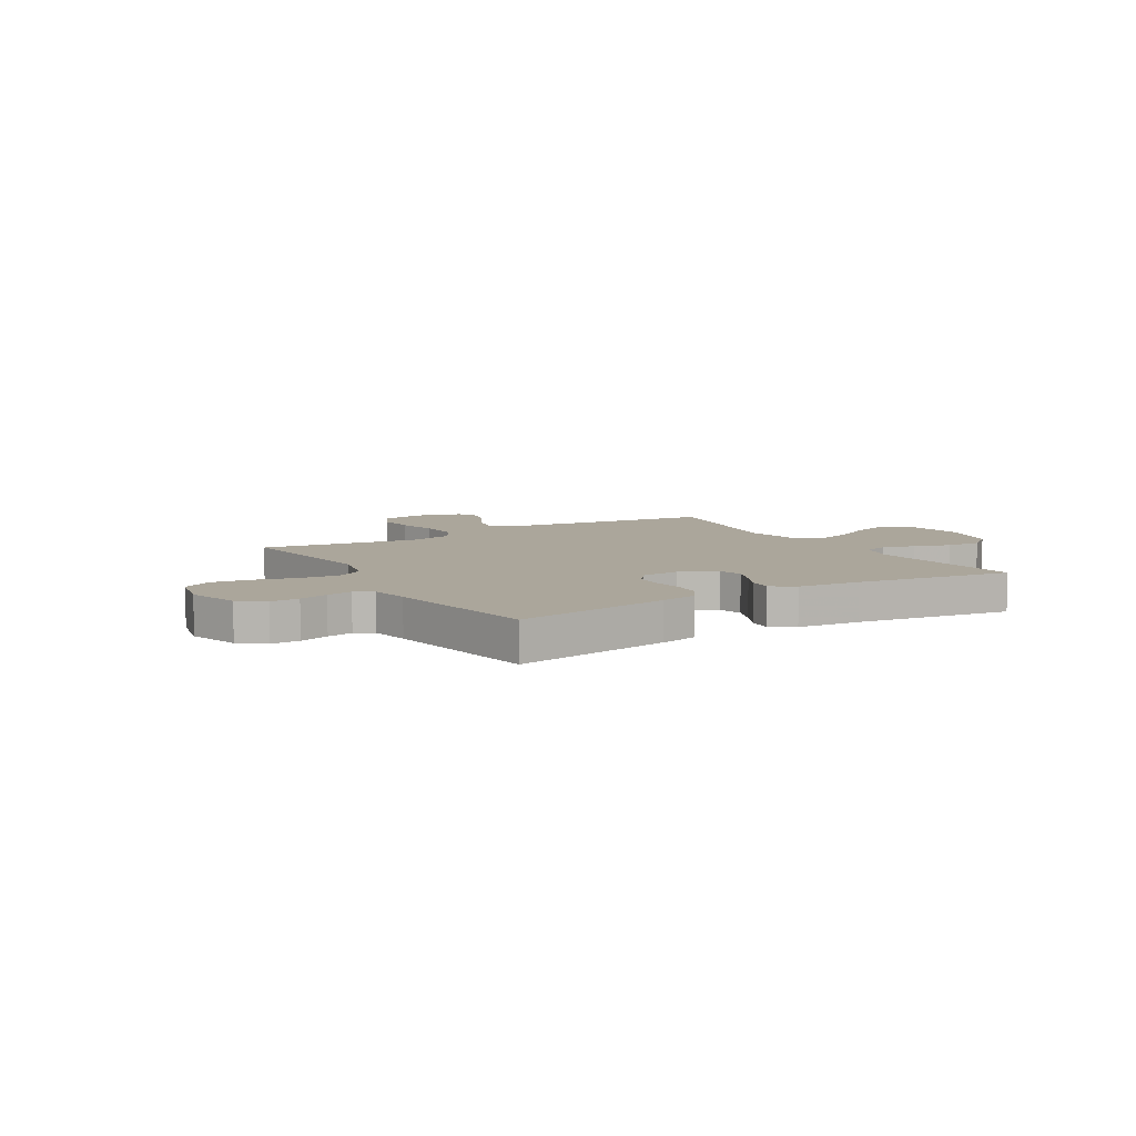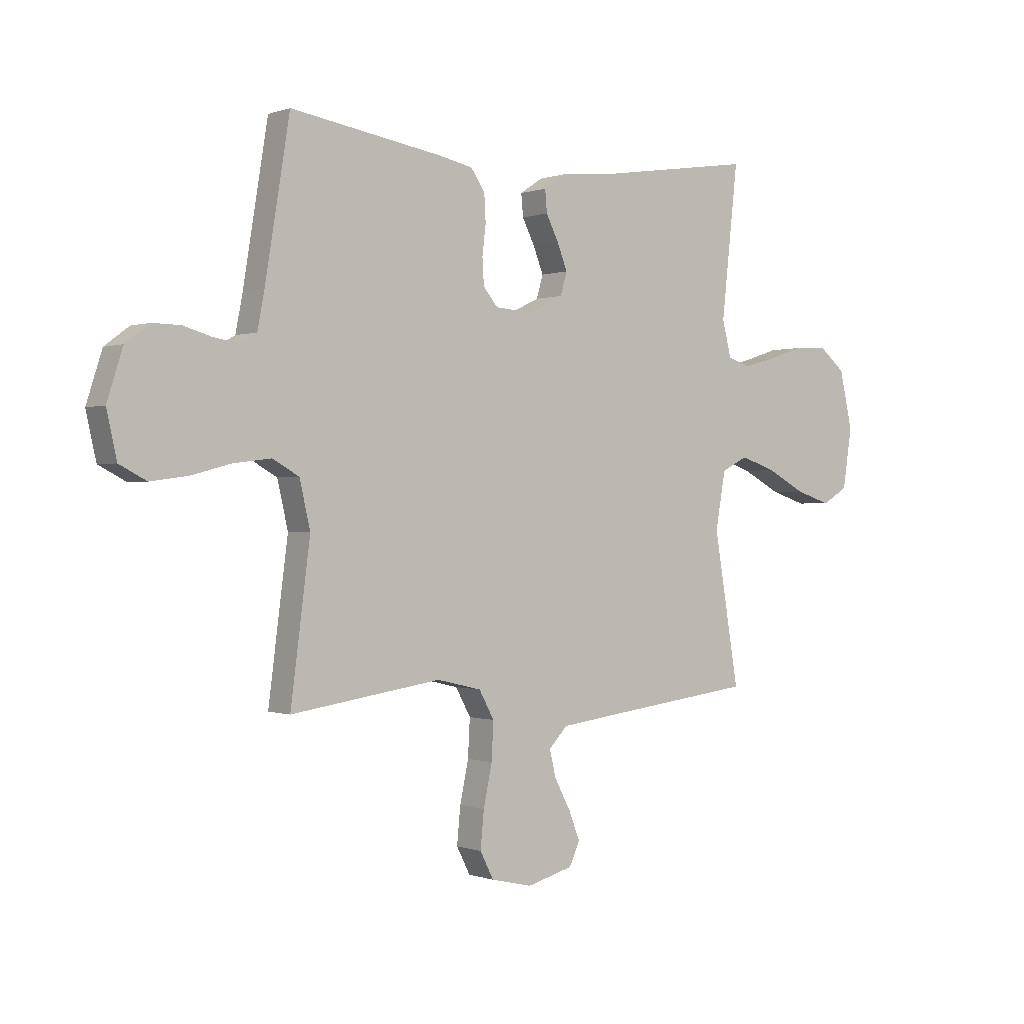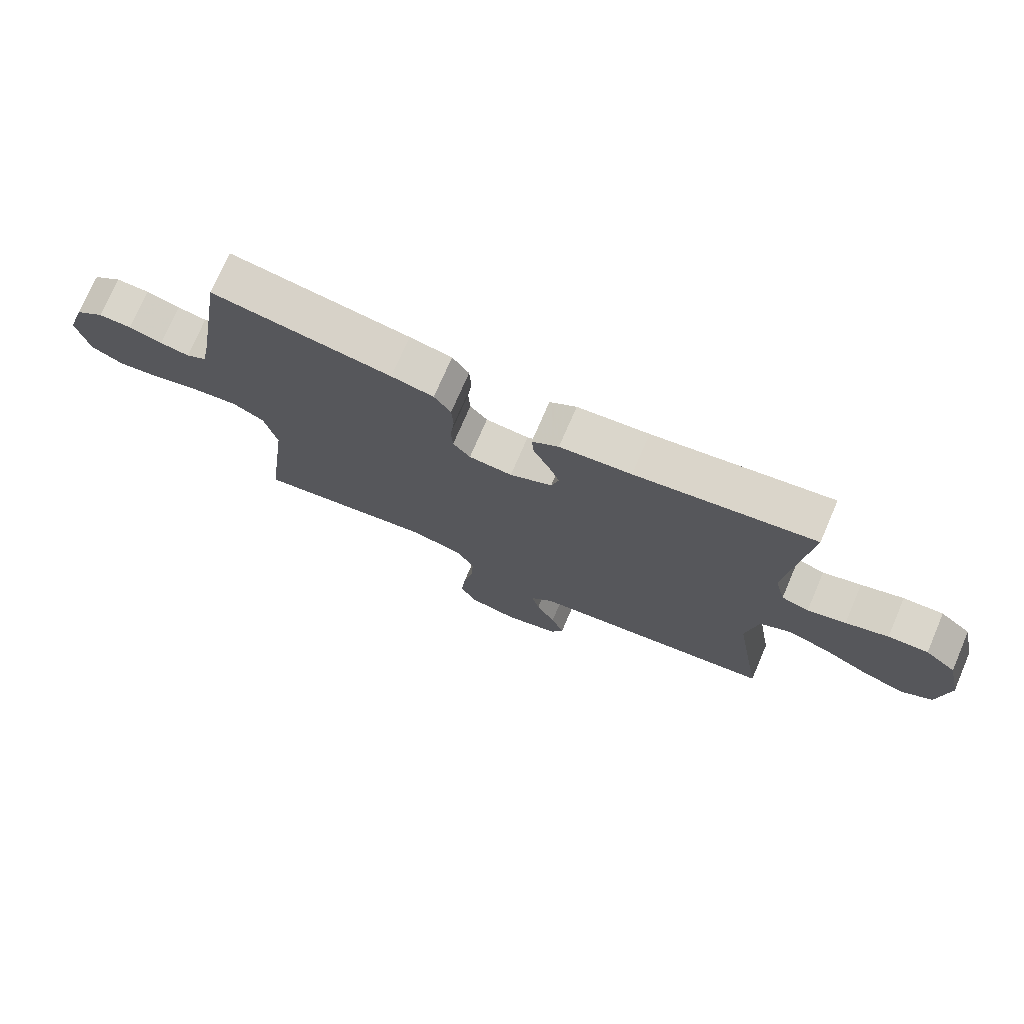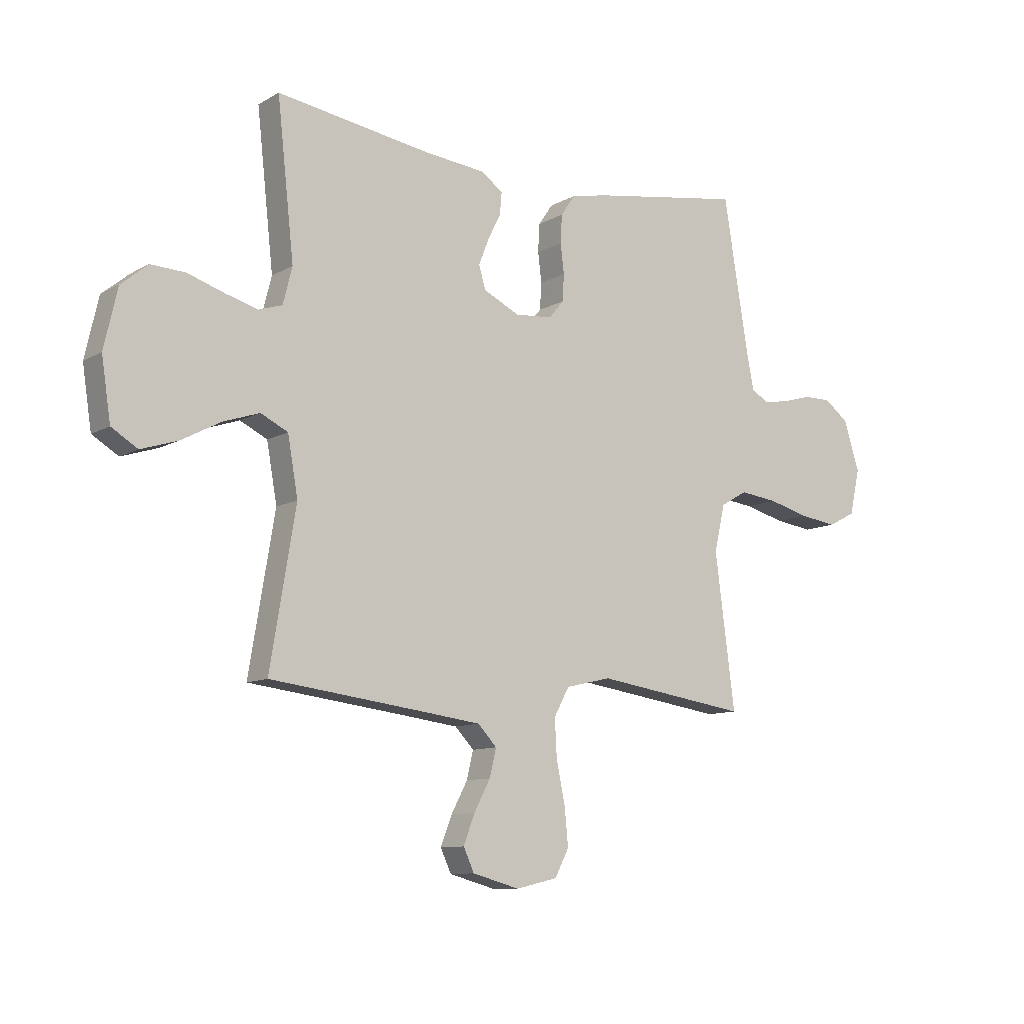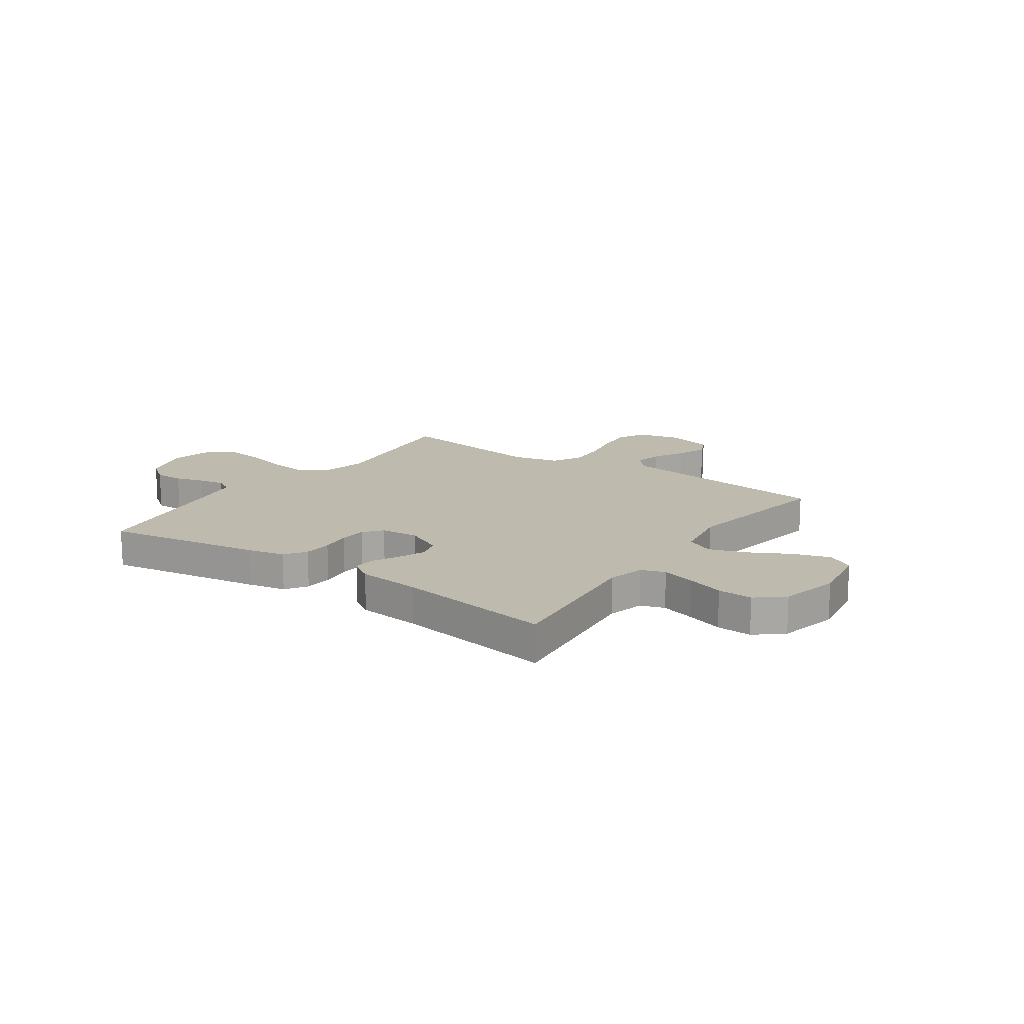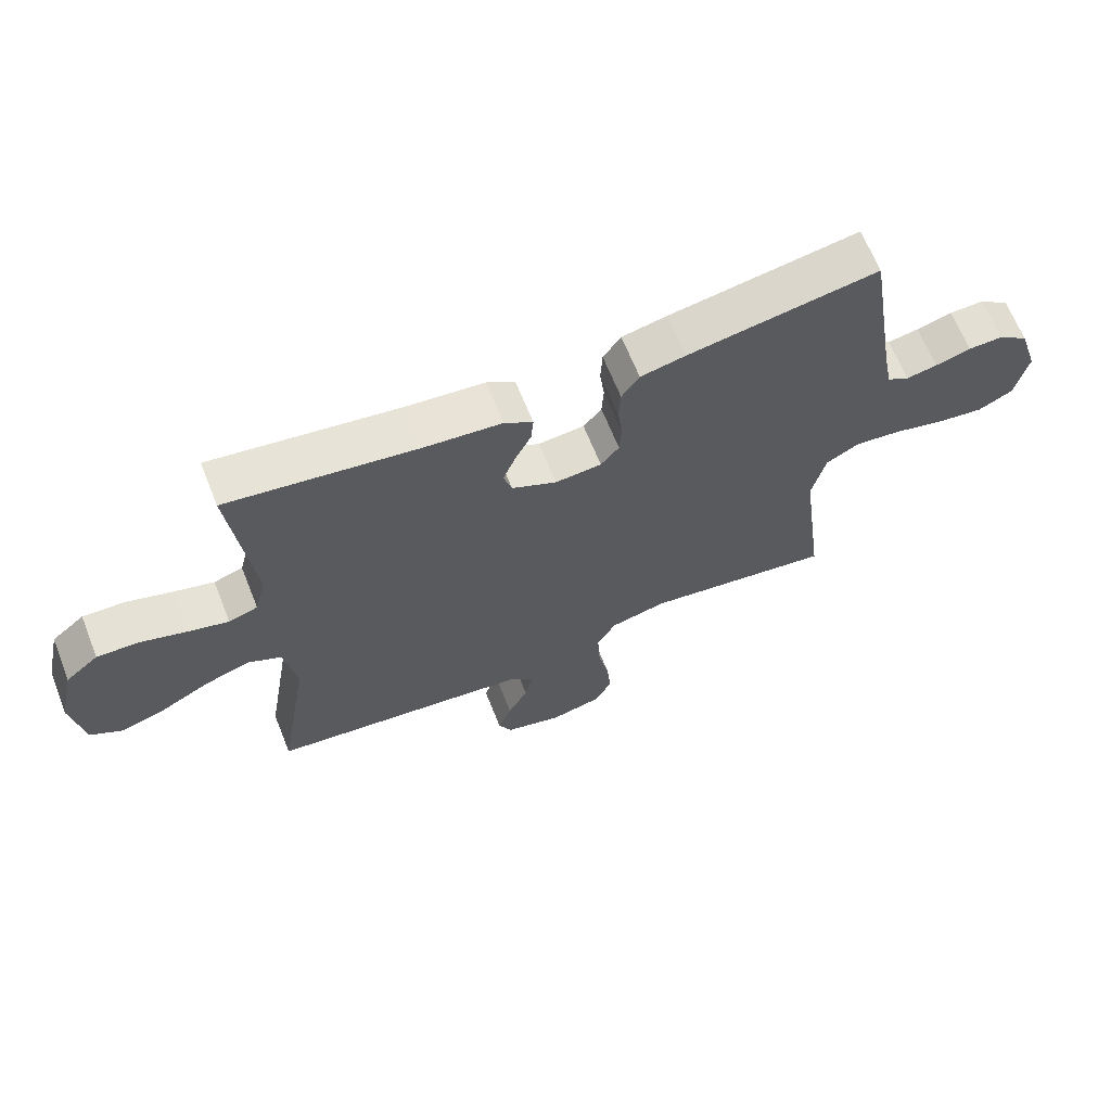
<metadata>
{"format":"obj","ext":"obj","renderer":"f3d","projection":"perspective","resolution":1024,"background":"white","views":[{"elev":8.0,"azim":-30.9,"up":"+Y"},{"elev":-0.0,"azim":-37.4,"up":"+Z"},{"elev":74.2,"azim":23.3,"up":"+Z"},{"elev":-10.2,"azim":144.4,"up":"+Z"},{"elev":15.6,"azim":34.9,"up":"+Y"},{"elev":65.9,"azim":158.2,"up":"+Z"}]}
</metadata>
<code>
v 0.5 0.07 0.5
v 0.467 0.07 0.2
v 0.485 0.07 0.129
v 0.531 0.07 0.114
v 0.595 0.07 0.132
v 0.666 0.07 0.155
v 0.733 0.07 0.158
v 0.785 0.07 0.115
v 0.811 0.07 0
v 0.793 0.07 -0.118
v 0.742 0.07 -0.149
v 0.671 0.07 -0.126
v 0.594 0.07 -0.085
v 0.523 0.07 -0.061
v 0.47 0.07 -0.087
v 0.45 0.07 -0.2
v 0.5 0.07 -0.5
v 0.2 0.07 -0.537
v 0.083 0.07 -0.552
v 0.046 0.07 -0.591
v 0.059 0.07 -0.645
v 0.091 0.07 -0.705
v 0.113 0.07 -0.762
v 0.092 0.07 -0.807
v 0 0.07 -0.832
v -0.082 0.07 -0.813
v -0.109 0.07 -0.76
v -0.102 0.07 -0.687
v -0.085 0.07 -0.606
v -0.081 0.07 -0.532
v -0.111 0.07 -0.477
v -0.2 0.07 -0.456
v -0.5 0.07 -0.5
v -0.461 0.07 -0.2
v -0.482 0.07 -0.108
v -0.535 0.07 -0.078
v -0.609 0.07 -0.087
v -0.689 0.07 -0.108
v -0.763 0.07 -0.118
v -0.817 0.07 -0.09
v -0.837 0.07 0
v -0.806 0.07 0.097
v -0.758 0.07 0.133
v -0.703 0.07 0.132
v -0.647 0.07 0.116
v -0.598 0.07 0.107
v -0.563 0.07 0.127
v -0.549 0.07 0.2
v -0.5 0.07 0.5
v -0.2 0.07 0.451
v -0.129 0.07 0.436
v -0.101 0.07 0.395
v -0.098 0.07 0.34
v -0.105 0.07 0.282
v -0.102 0.07 0.23
v -0.073 0.07 0.195
v 0 0.07 0.189
v 0.071 0.07 0.223
v 0.084 0.07 0.268
v 0.064 0.07 0.319
v 0.039 0.07 0.369
v 0.035 0.07 0.413
v 0.08 0.07 0.443
v 0.2 0.07 0.455
v 0.5 0 0.5
v 0.467 0 0.2
v 0.485 0 0.129
v 0.531 0 0.114
v 0.595 0 0.132
v 0.666 0 0.155
v 0.733 0 0.158
v 0.785 0 0.115
v 0.811 0 0
v 0.793 0 -0.118
v 0.742 0 -0.149
v 0.671 0 -0.126
v 0.594 0 -0.085
v 0.523 0 -0.061
v 0.47 0 -0.087
v 0.45 0 -0.2
v 0.5 0 -0.5
v 0.2 0 -0.537
v 0.083 0 -0.552
v 0.046 0 -0.591
v 0.059 0 -0.645
v 0.091 0 -0.705
v 0.113 0 -0.762
v 0.092 0 -0.807
v 0 0 -0.832
v -0.082 0 -0.813
v -0.109 0 -0.76
v -0.102 0 -0.687
v -0.085 0 -0.606
v -0.081 0 -0.532
v -0.111 0 -0.477
v -0.2 0 -0.456
v -0.5 0 -0.5
v -0.461 0 -0.2
v -0.482 0 -0.108
v -0.535 0 -0.078
v -0.609 0 -0.087
v -0.689 0 -0.108
v -0.763 0 -0.118
v -0.817 0 -0.09
v -0.837 0 0
v -0.806 0 0.097
v -0.758 0 0.133
v -0.703 0 0.132
v -0.647 0 0.116
v -0.598 0 0.107
v -0.563 0 0.127
v -0.549 0 0.2
v -0.5 0 0.5
v -0.2 0 0.451
v -0.129 0 0.436
v -0.101 0 0.395
v -0.098 0 0.34
v -0.105 0 0.282
v -0.102 0 0.23
v -0.073 0 0.195
v 0 0 0.189
v 0.071 0 0.223
v 0.084 0 0.268
v 0.064 0 0.319
v 0.039 0 0.369
v 0.035 0 0.413
v 0.08 0 0.443
v 0.2 0 0.455
f 62 63 64
f 61 62 64
f 60 61 64
f 64 1 2
f 60 64 2
f 59 60 2
f 58 59 2 3
f 57 58 3 4
f 56 57 4
f 52 53 54
f 51 52 54
f 50 51 54
f 49 50 54
f 48 49 54
f 47 48 54 55
f 46 47 55 56
f 43 44 45
f 42 43 45
f 41 42 45
f 40 41 45
f 39 40 45
f 38 39 45
f 37 38 45
f 36 37 45 46
f 46 56 4
f 36 46 4
f 35 36 4
f 32 33 34
f 34 35 4
f 32 34 4
f 31 32 4
f 27 28 29
f 26 27 29
f 25 26 29
f 24 25 29
f 23 24 29
f 22 23 29
f 21 22 29
f 20 21 29 30
f 31 4 5
f 30 31 5
f 20 30 5
f 19 20 5
f 16 17 18
f 15 16 18 19
f 11 12 13
f 10 11 13
f 9 10 13
f 8 9 13
f 7 8 13
f 6 7 13
f 5 6 13
f 5 13 14
f 15 19 5
f 5 14 15
f 128 127 126
f 128 126 125
f 128 125 124
f 66 65 128
f 66 128 124
f 66 124 123
f 67 66 123 122
f 68 67 122 121
f 68 121 120
f 118 117 116
f 118 116 115
f 118 115 114
f 118 114 113
f 118 113 112
f 119 118 112 111
f 120 119 111 110
f 109 108 107
f 109 107 106
f 109 106 105
f 109 105 104
f 109 104 103
f 109 103 102
f 109 102 101
f 110 109 101 100
f 68 120 110
f 68 110 100
f 68 100 99
f 98 97 96
f 68 99 98
f 68 98 96
f 68 96 95
f 93 92 91
f 93 91 90
f 93 90 89
f 93 89 88
f 93 88 87
f 93 87 86
f 93 86 85
f 94 93 85 84
f 69 68 95
f 69 95 94
f 69 94 84
f 69 84 83
f 82 81 80
f 83 82 80 79
f 77 76 75
f 77 75 74
f 77 74 73
f 77 73 72
f 77 72 71
f 77 71 70
f 77 70 69
f 78 77 69
f 69 83 79
f 79 78 69
f 1 65 66 2
f 2 66 67 3
f 3 67 68 4
f 4 68 69 5
f 5 69 70 6
f 6 70 71 7
f 7 71 72 8
f 8 72 73 9
f 9 73 74 10
f 10 74 75 11
f 11 75 76 12
f 12 76 77 13
f 13 77 78 14
f 14 78 79 15
f 15 79 80 16
f 16 80 81 17
f 17 81 82 18
f 18 82 83 19
f 19 83 84 20
f 20 84 85 21
f 21 85 86 22
f 22 86 87 23
f 23 87 88 24
f 24 88 89 25
f 25 89 90 26
f 26 90 91 27
f 27 91 92 28
f 28 92 93 29
f 29 93 94 30
f 30 94 95 31
f 31 95 96 32
f 32 96 97 33
f 33 97 98 34
f 34 98 99 35
f 35 99 100 36
f 36 100 101 37
f 37 101 102 38
f 38 102 103 39
f 39 103 104 40
f 40 104 105 41
f 41 105 106 42
f 42 106 107 43
f 43 107 108 44
f 44 108 109 45
f 45 109 110 46
f 46 110 111 47
f 47 111 112 48
f 48 112 113 49
f 49 113 114 50
f 50 114 115 51
f 51 115 116 52
f 52 116 117 53
f 53 117 118 54
f 54 118 119 55
f 55 119 120 56
f 56 120 121 57
f 57 121 122 58
f 58 122 123 59
f 59 123 124 60
f 60 124 125 61
f 61 125 126 62
f 62 126 127 63
f 63 127 128 64
f 64 128 65 1

</code>
